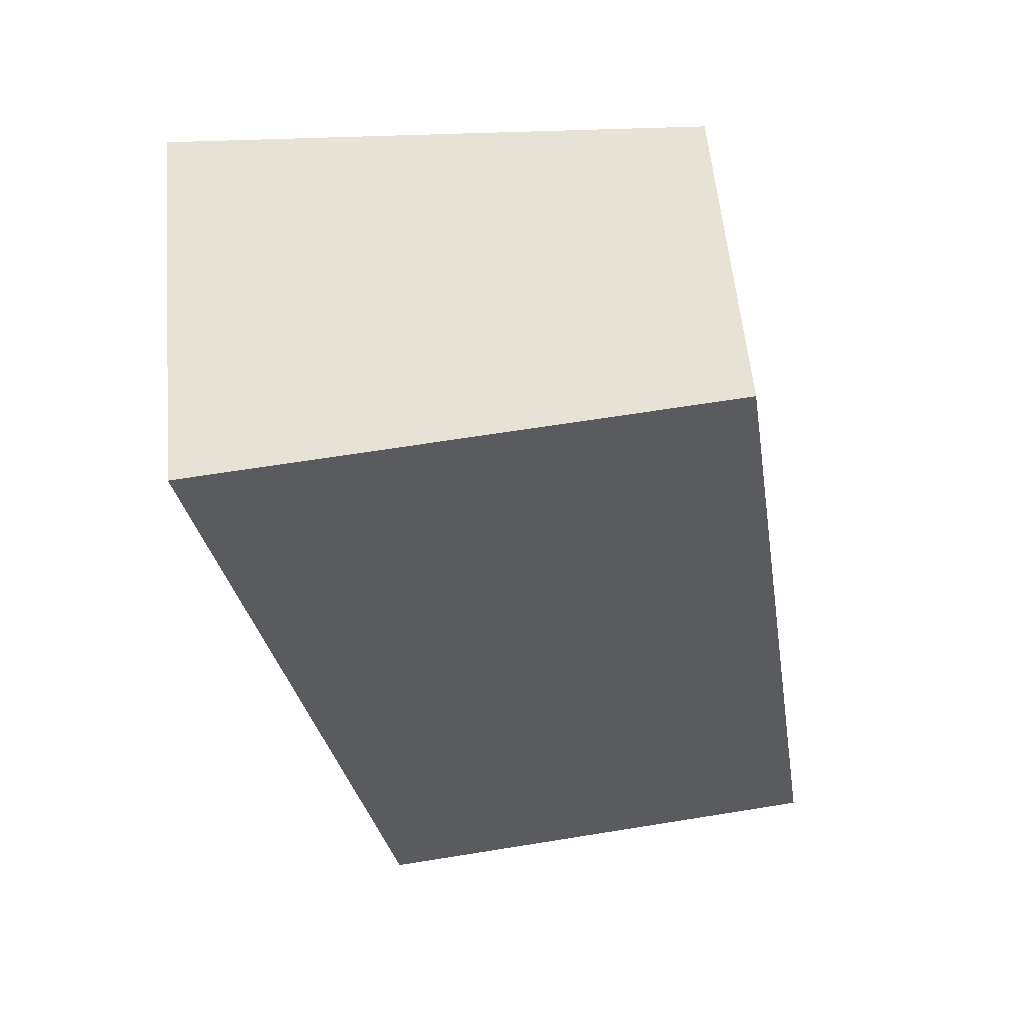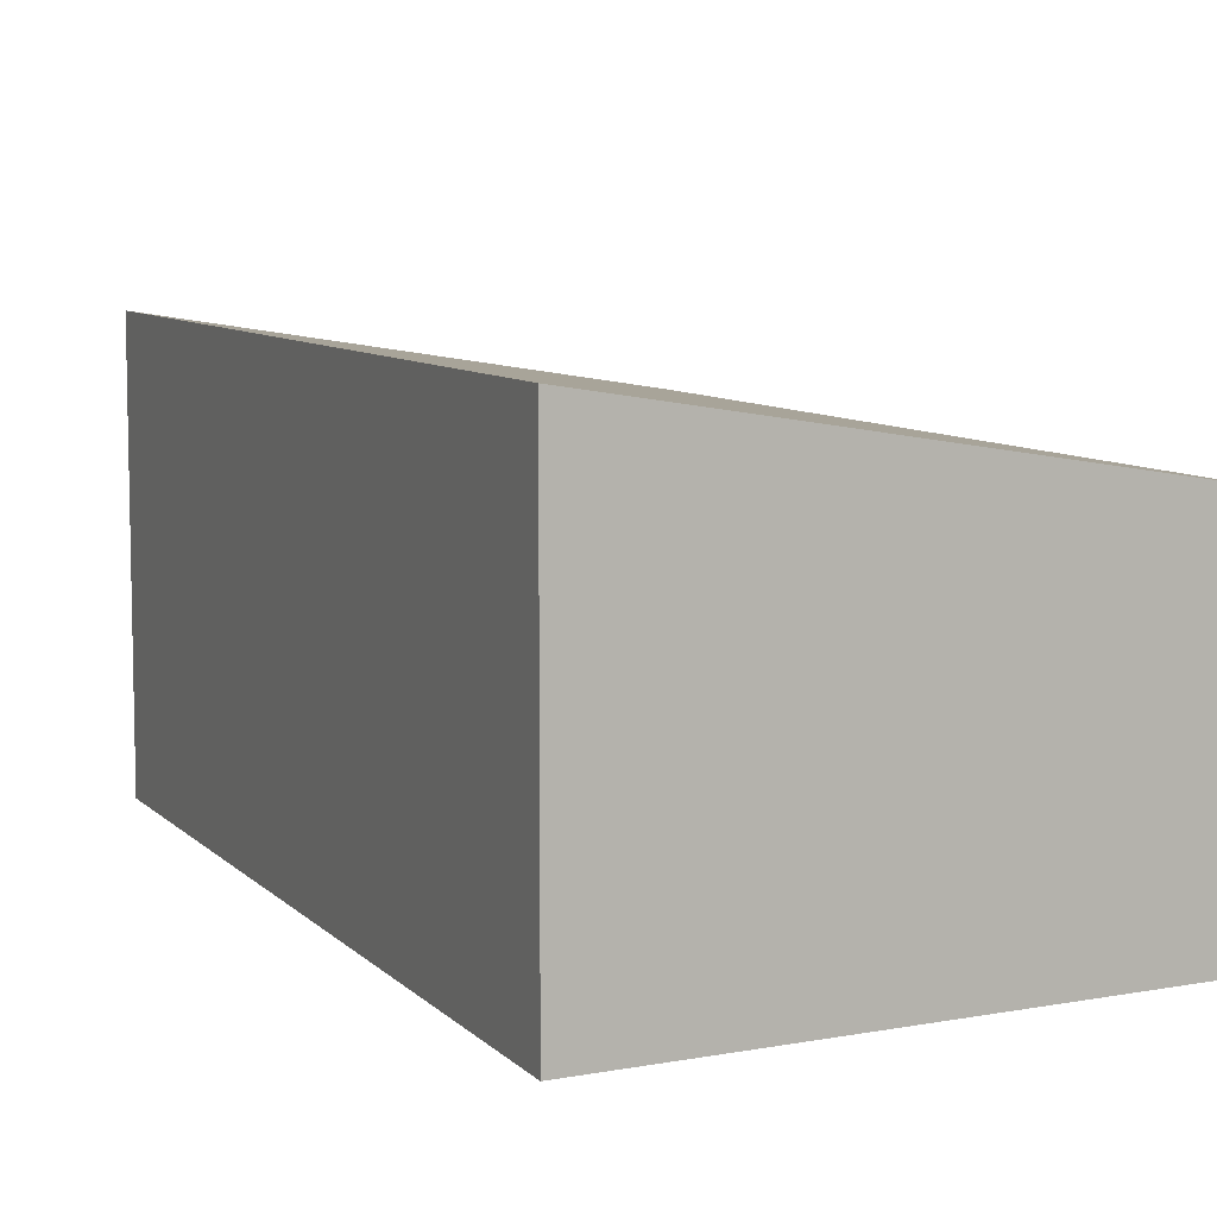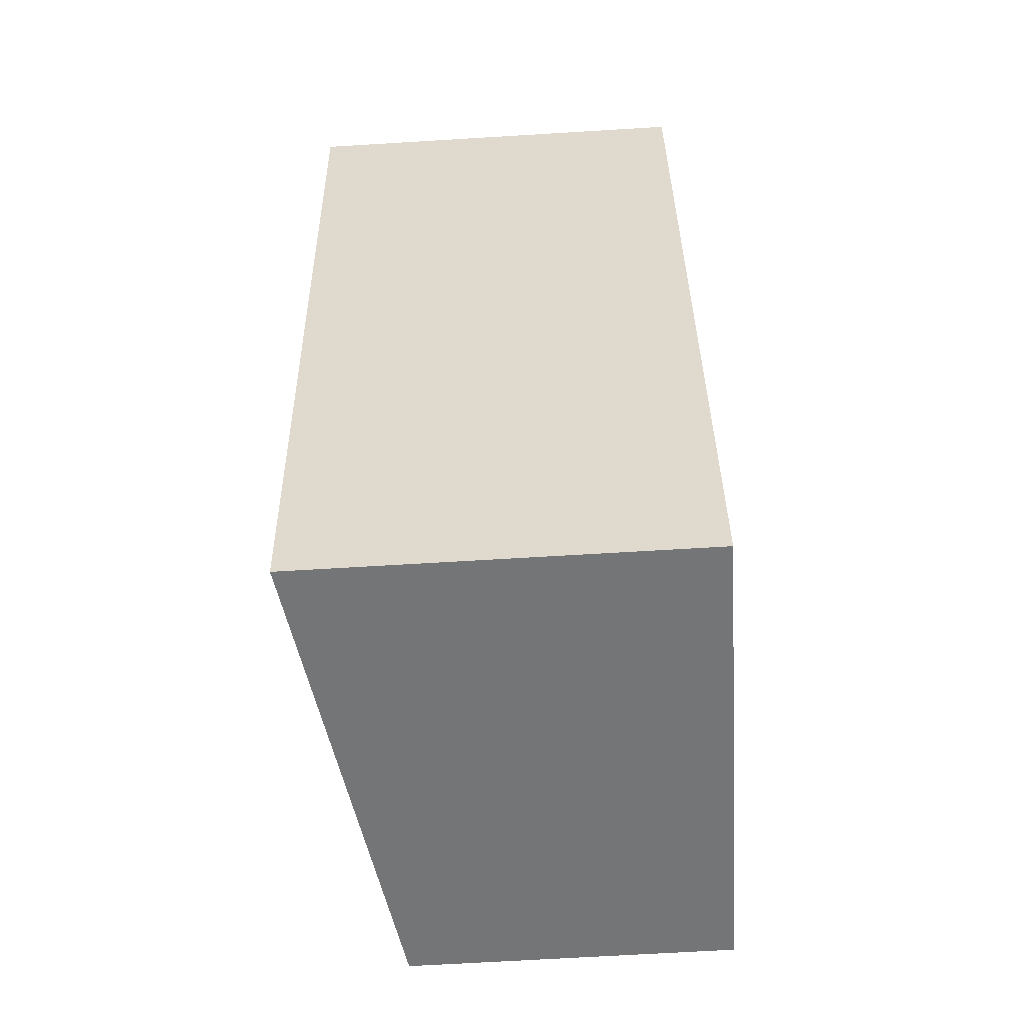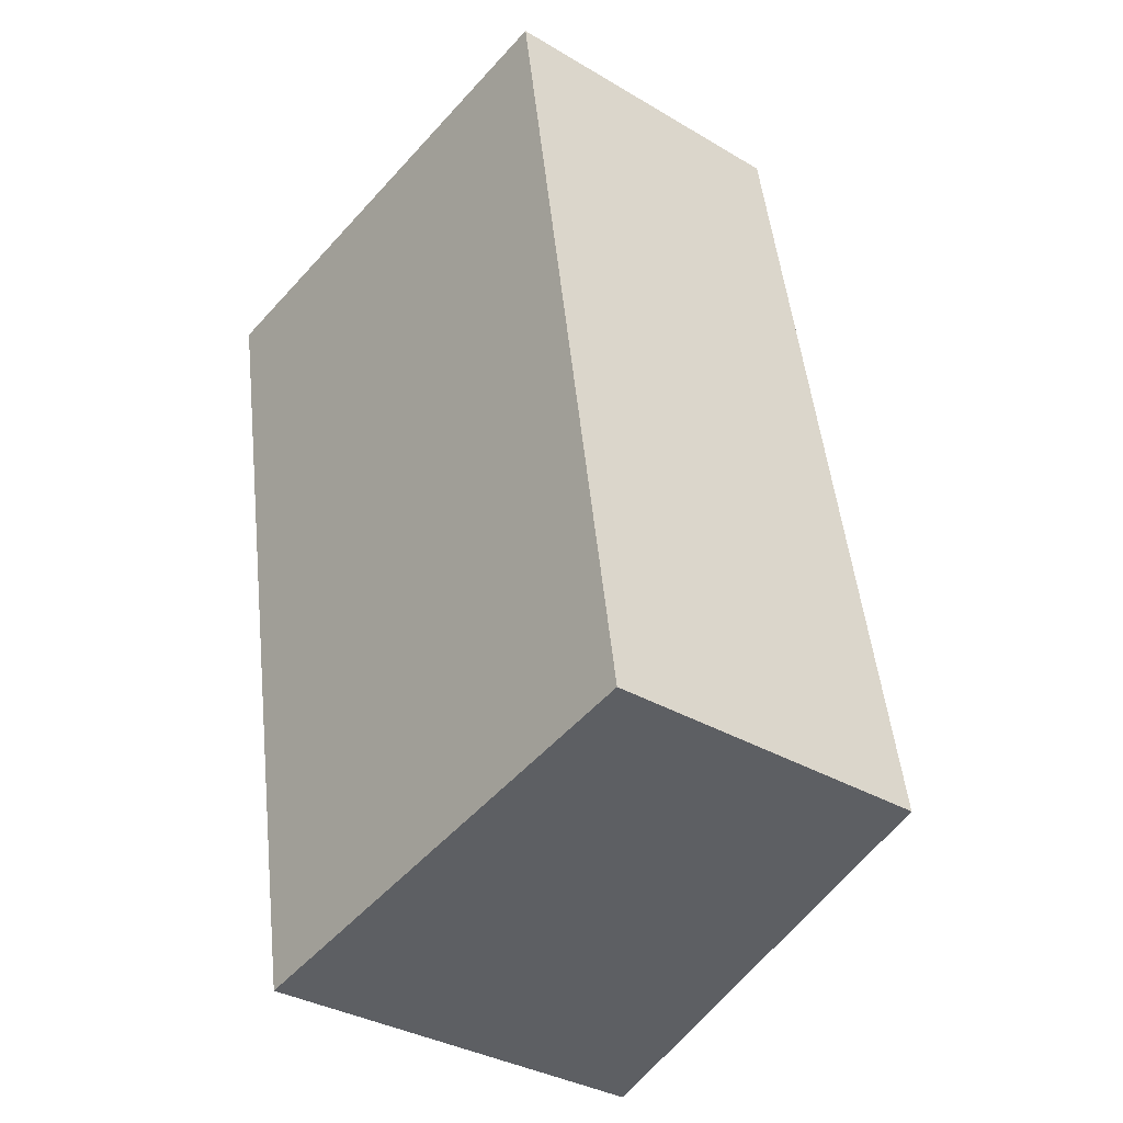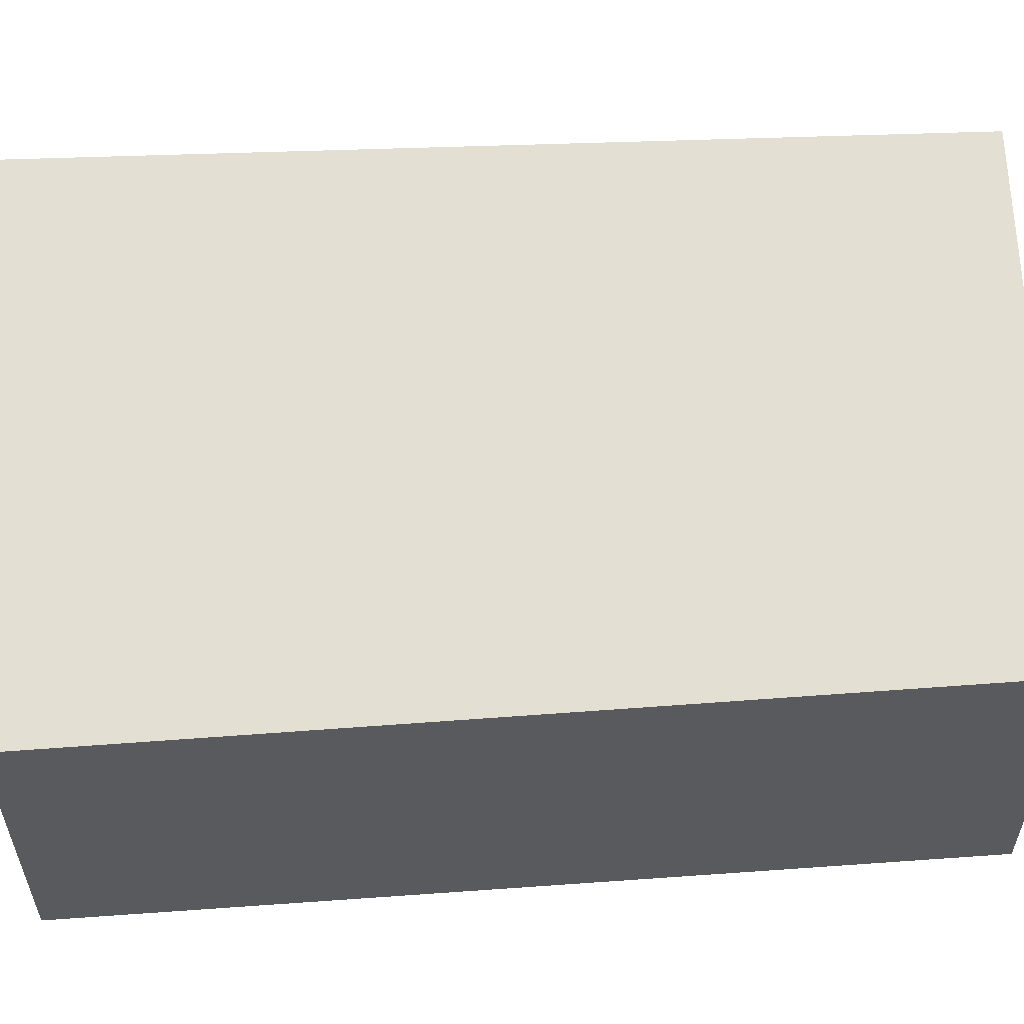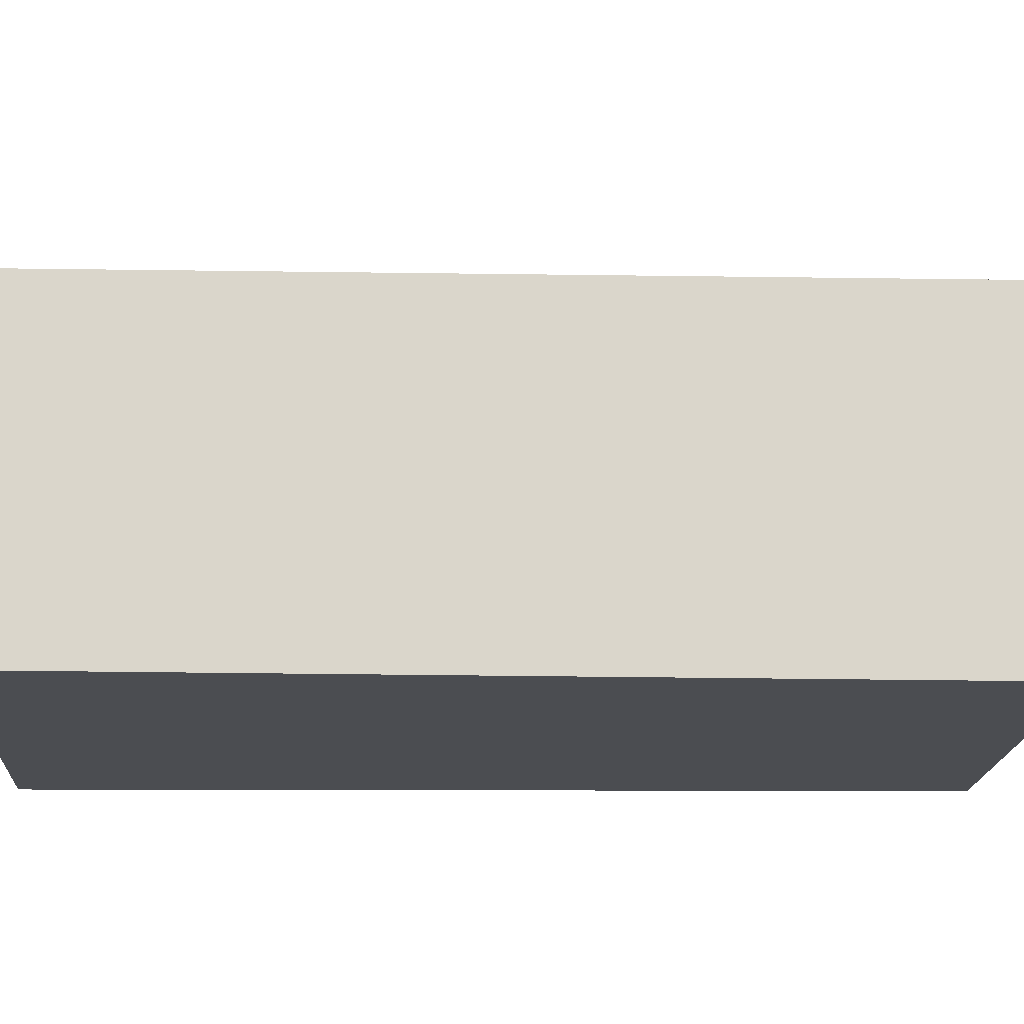
<metadata>
{"format":"obj","ext":"obj","renderer":"f3d","projection":"perspective","resolution":1024,"background":"white","views":[{"elev":56.9,"azim":-5.2,"up":"+Z"},{"elev":8.2,"azim":-34.3,"up":"+Y"},{"elev":-66.6,"azim":-86.5,"up":"+Z"},{"elev":-34.6,"azim":51.5,"up":"+Z"},{"elev":57.8,"azim":77.1,"up":"+Y"},{"elev":-15.7,"azim":78.6,"up":"+Y"}]}
</metadata>
<code>
v  0.998 2.428 -5.23
v  3.115 1.92 0.371
v  3.887 1.952 -4.712
v  0 2.428 1.487e-16
v  0.998 3.202e-16 -5.23
v  0 0 0
v  3.115 -2.272e-17 0.371
v  3.887 2.885e-16 -4.712
g defaultobject
f 1 2 3
f 2 1 4
f 5 4 1
f 4 5 6
f 6 2 4
f 2 6 7
f 2 8 3
f 8 2 7
f 3 5 1
f 5 3 8
f 5 7 6
f 7 5 8

</code>
